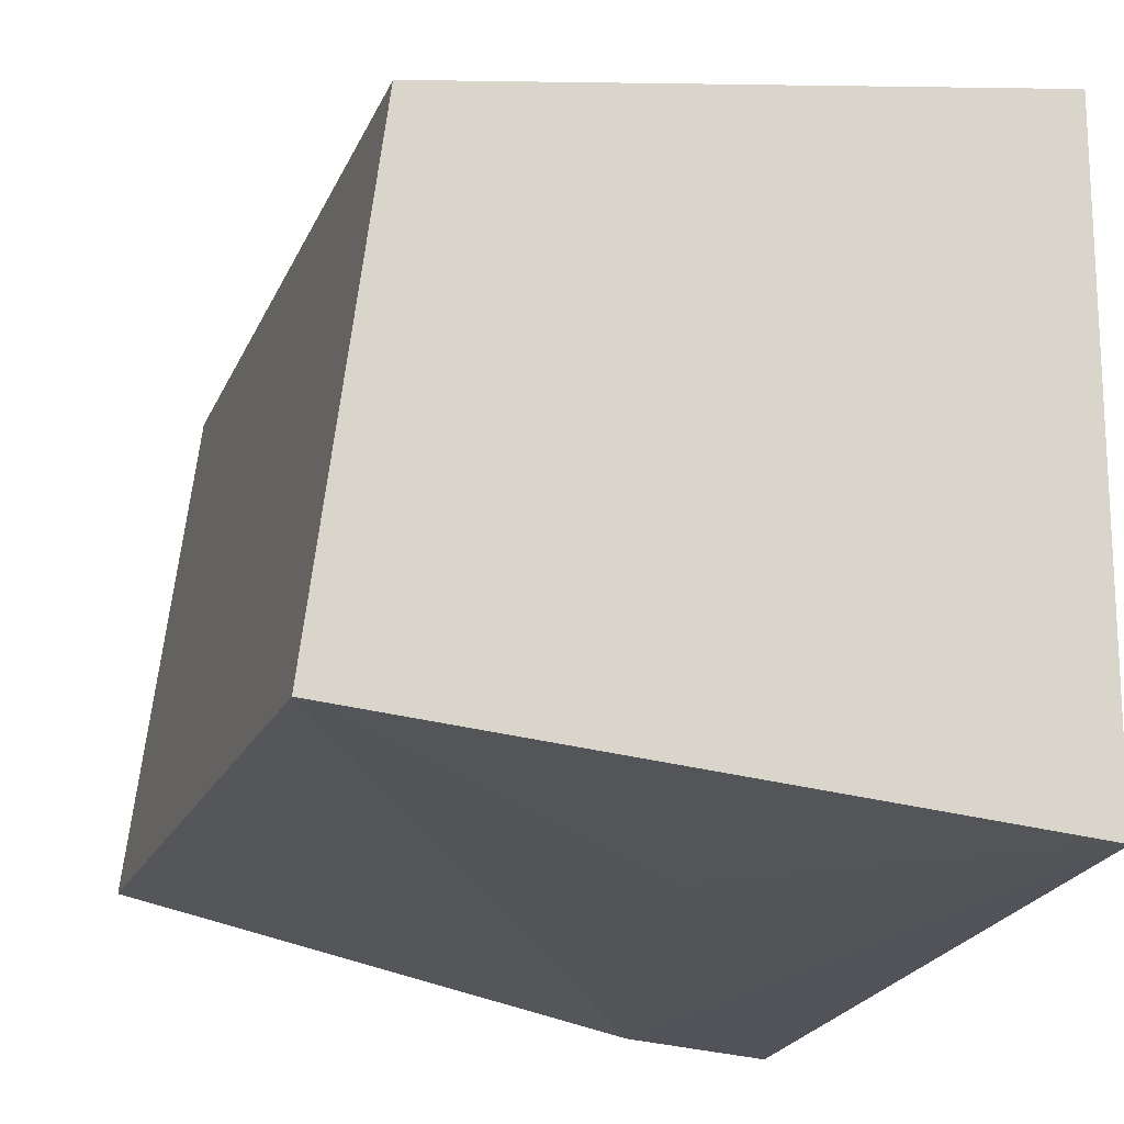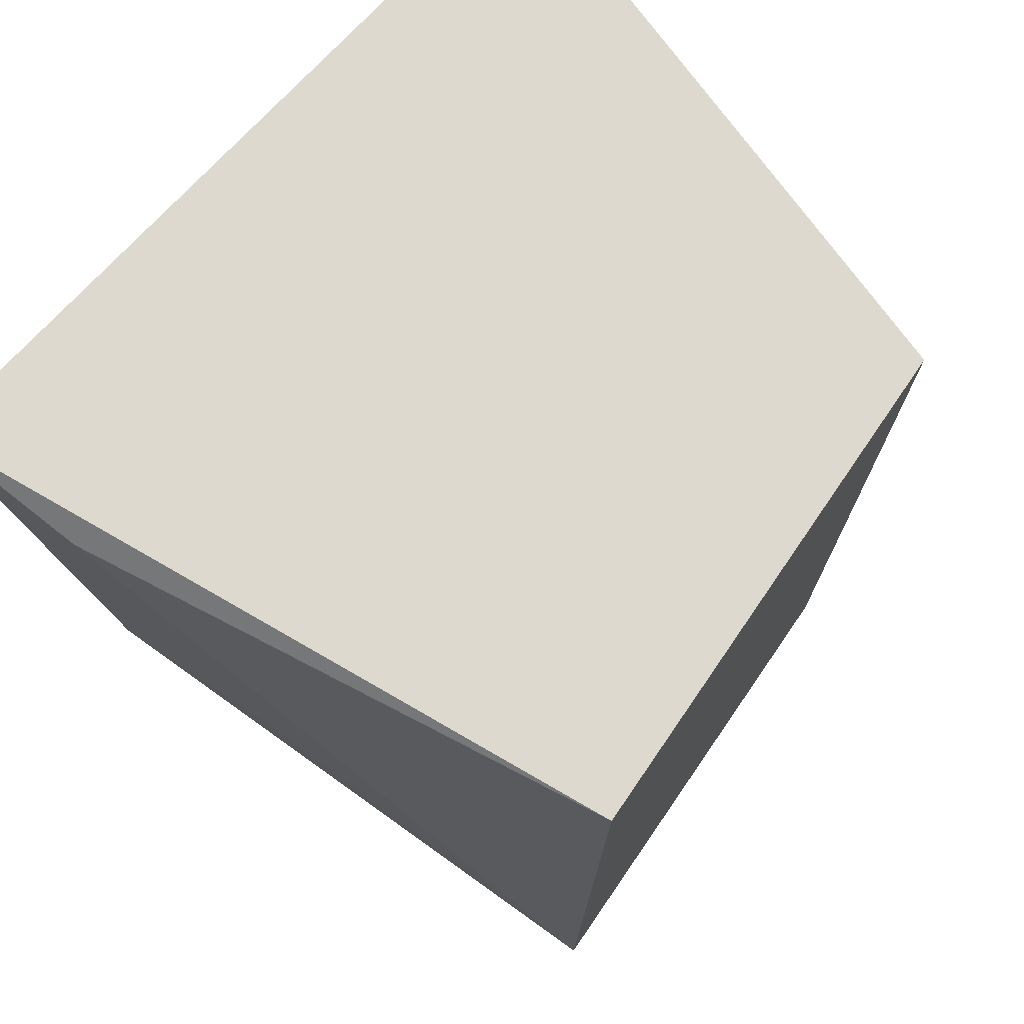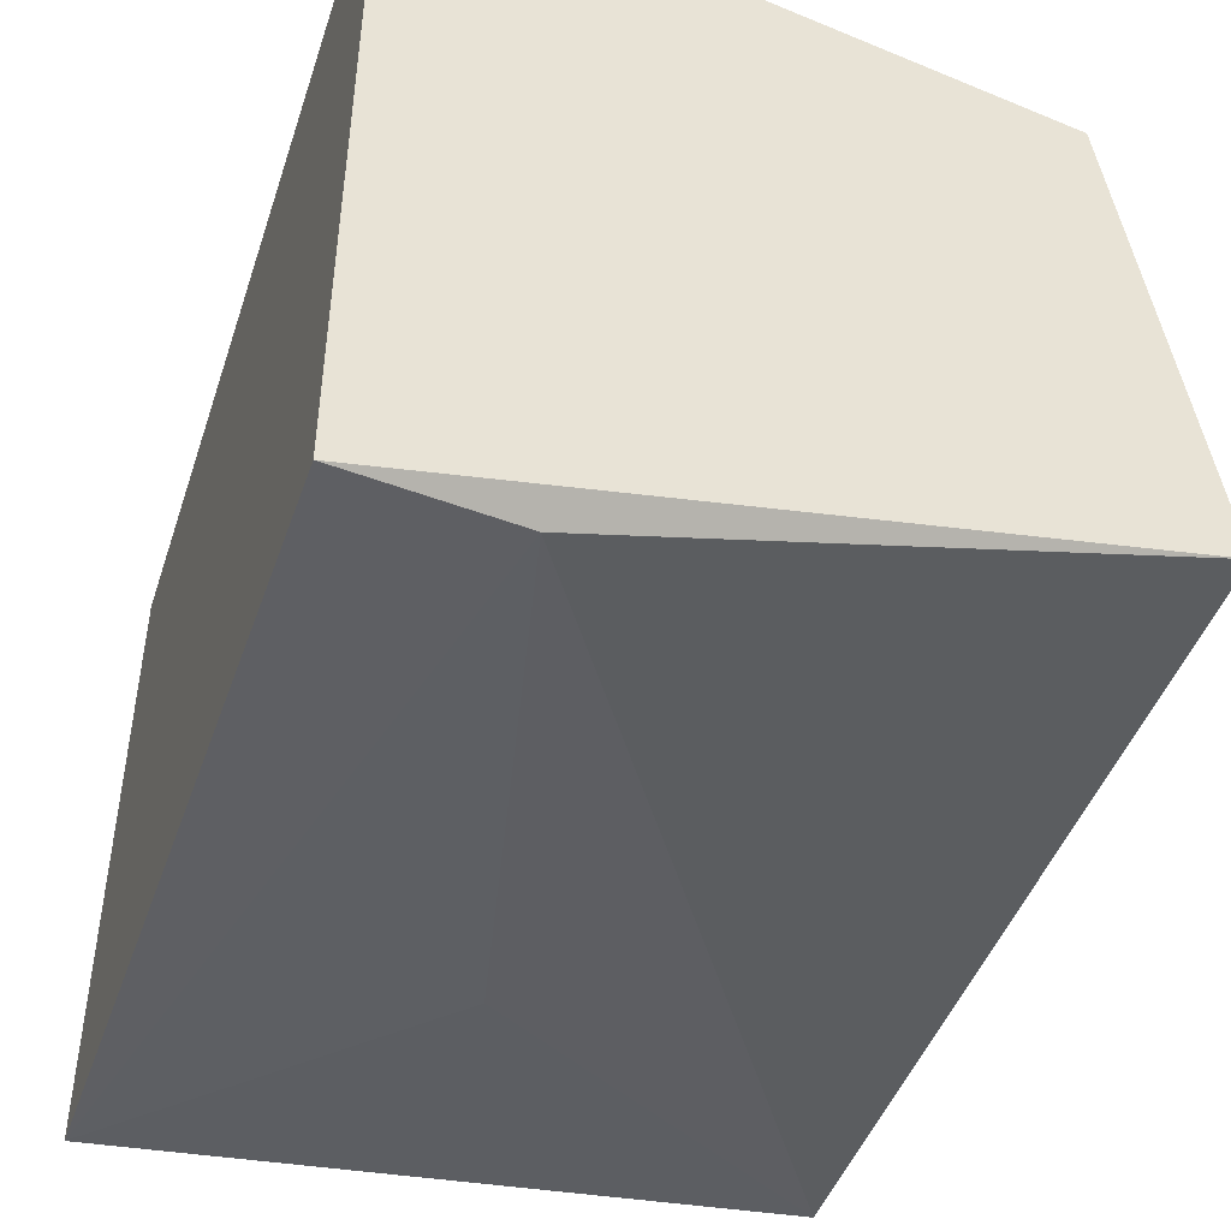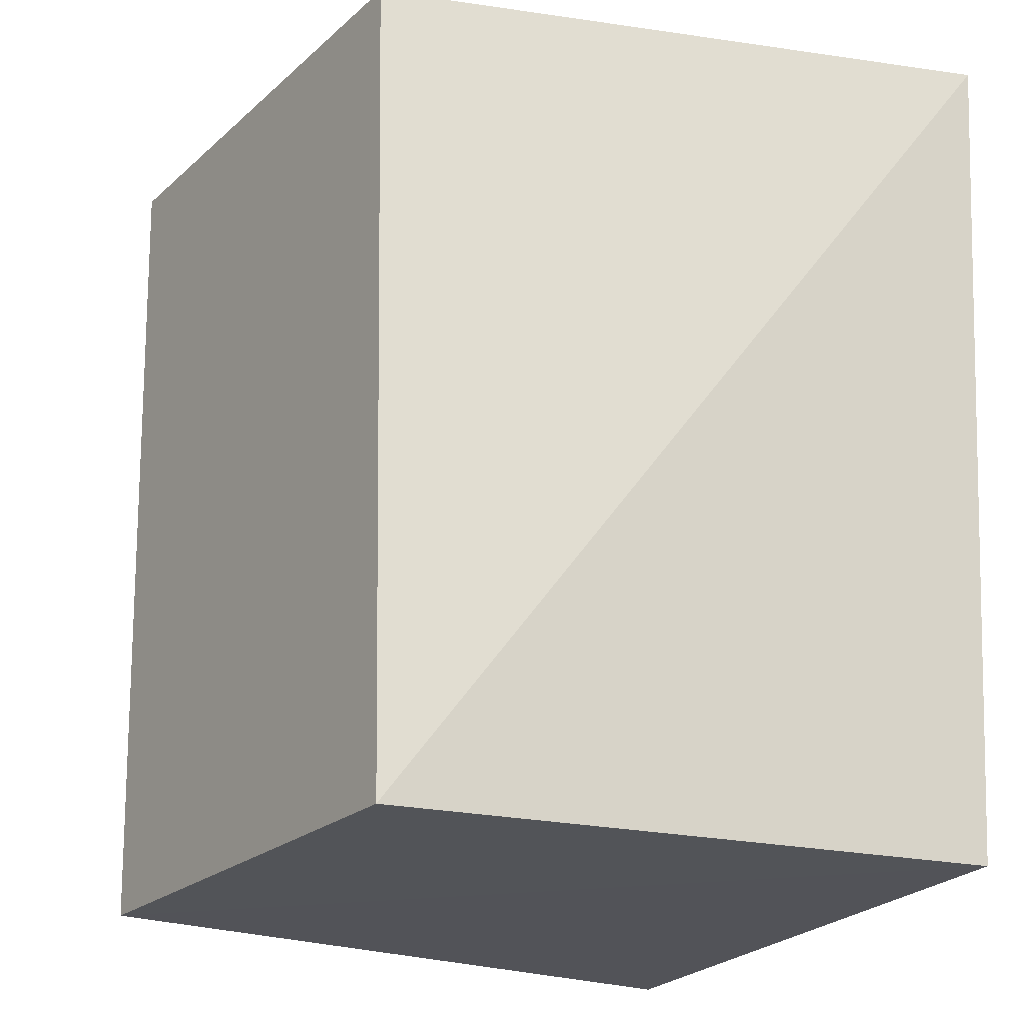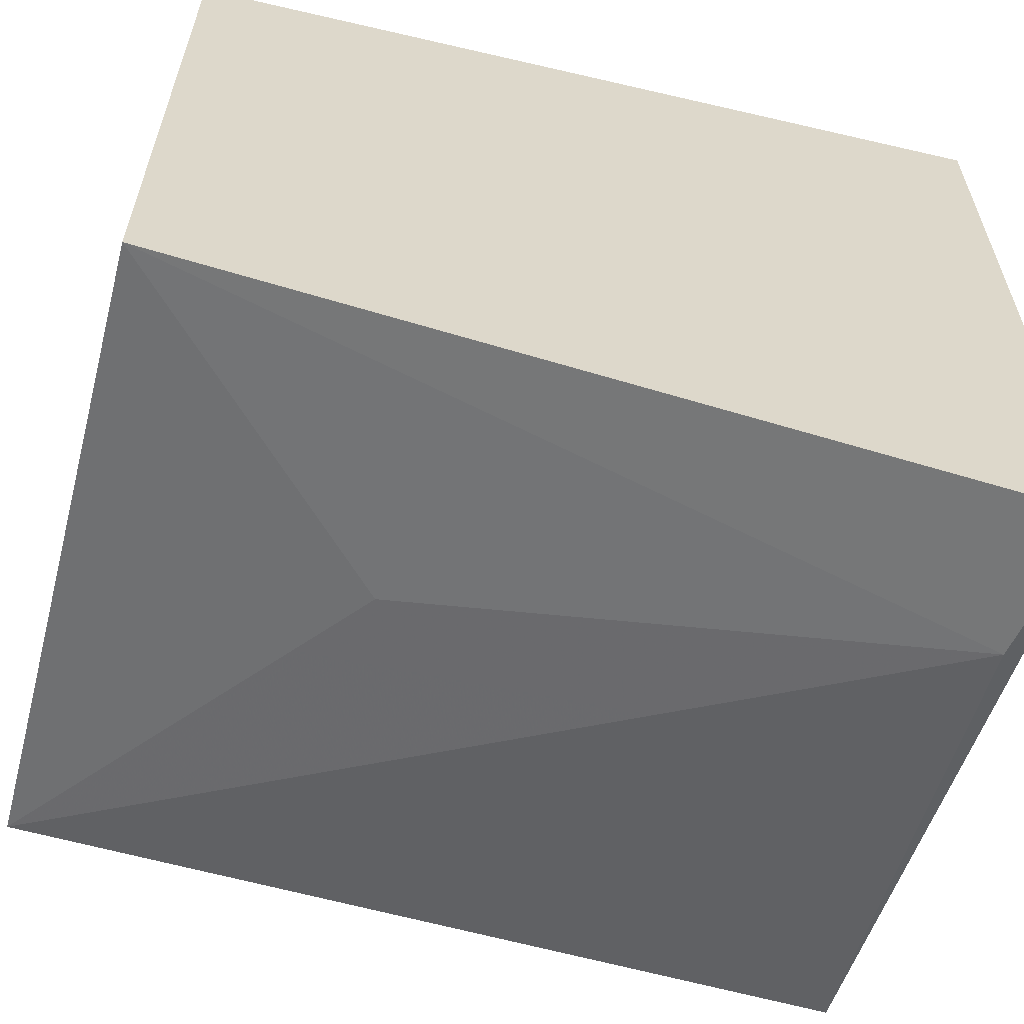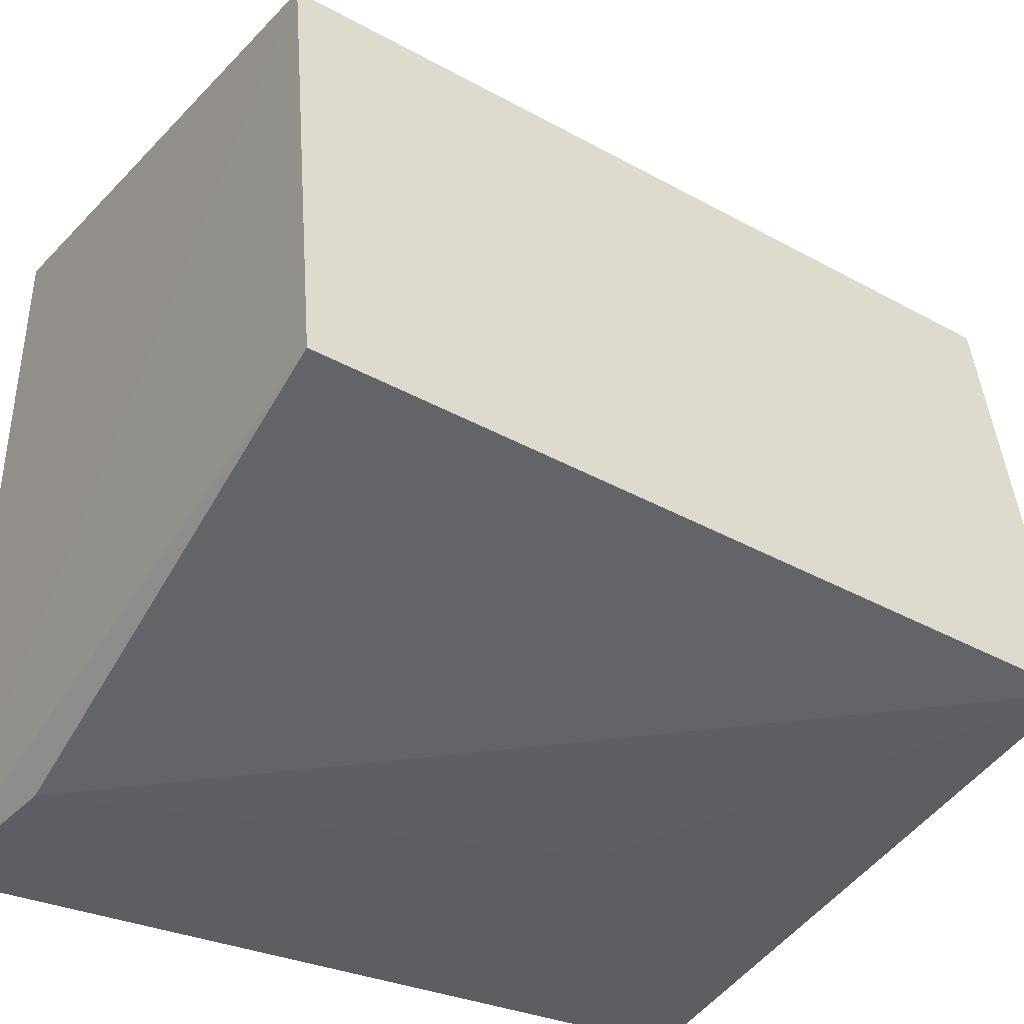
<metadata>
{"format":"obj","ext":"obj","renderer":"f3d","projection":"perspective","resolution":1024,"background":"white","views":[{"elev":-17.0,"azim":-16.1,"up":"+Z"},{"elev":71.6,"azim":-138.0,"up":"+Y"},{"elev":-47.0,"azim":161.6,"up":"+Z"},{"elev":-22.5,"azim":-26.6,"up":"+Y"},{"elev":-60.4,"azim":75.0,"up":"+Z"},{"elev":-39.2,"azim":-123.4,"up":"+Z"}]}
</metadata>
<code>
v -0.00854 -0.05303 0.04348
v -0.00854 -0.05303 0.008125
v -0.00854 -0.007576 0.04721
v -0.0419 -0.007362 0.03951
v -0.0447 -0.05285 0.01209
v -0.00854 -0.007576 0.004397
v -0.04109 -0.0528 0.03951
v -0.04557 -0.007414 0.01209
v -0.02369 -0.03788 0.008125
v -0.01717 -0.008873 0.005103
f 1 2 3
f 5 2 1
f 6 3 2
f 6 4 3
f 7 1 3
f 7 3 4
f 7 5 1
f 8 4 6
f 8 7 4
f 8 5 7
f 9 2 5
f 10 8 6
f 10 5 8
f 10 9 5
f 10 6 2
f 10 2 9

</code>
